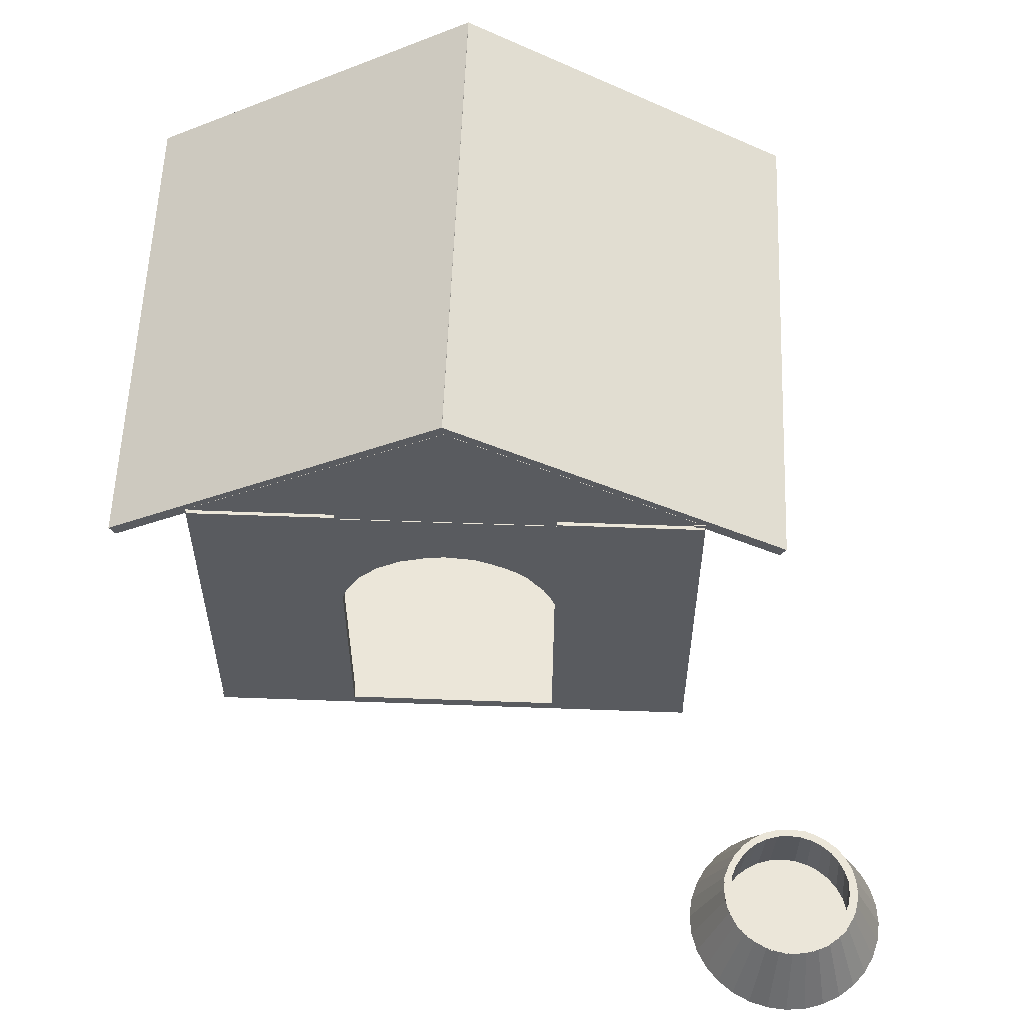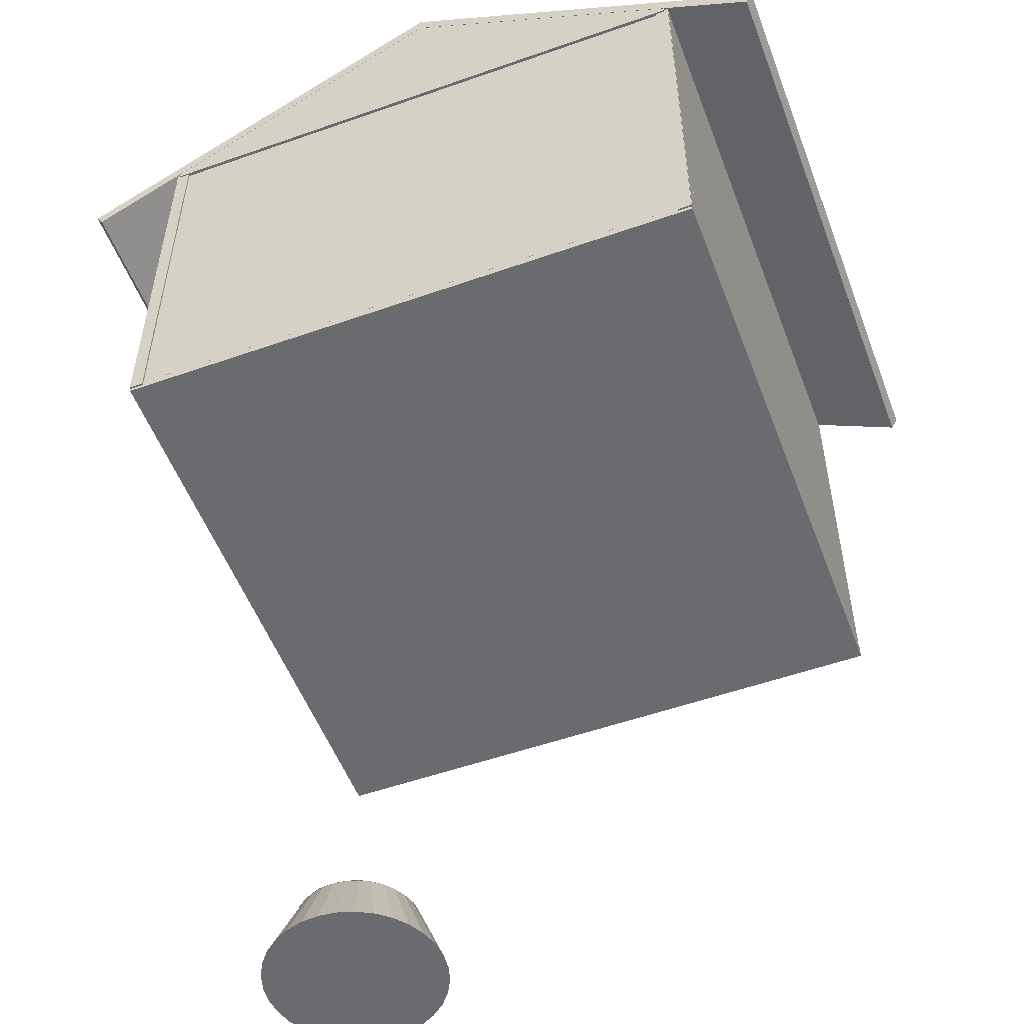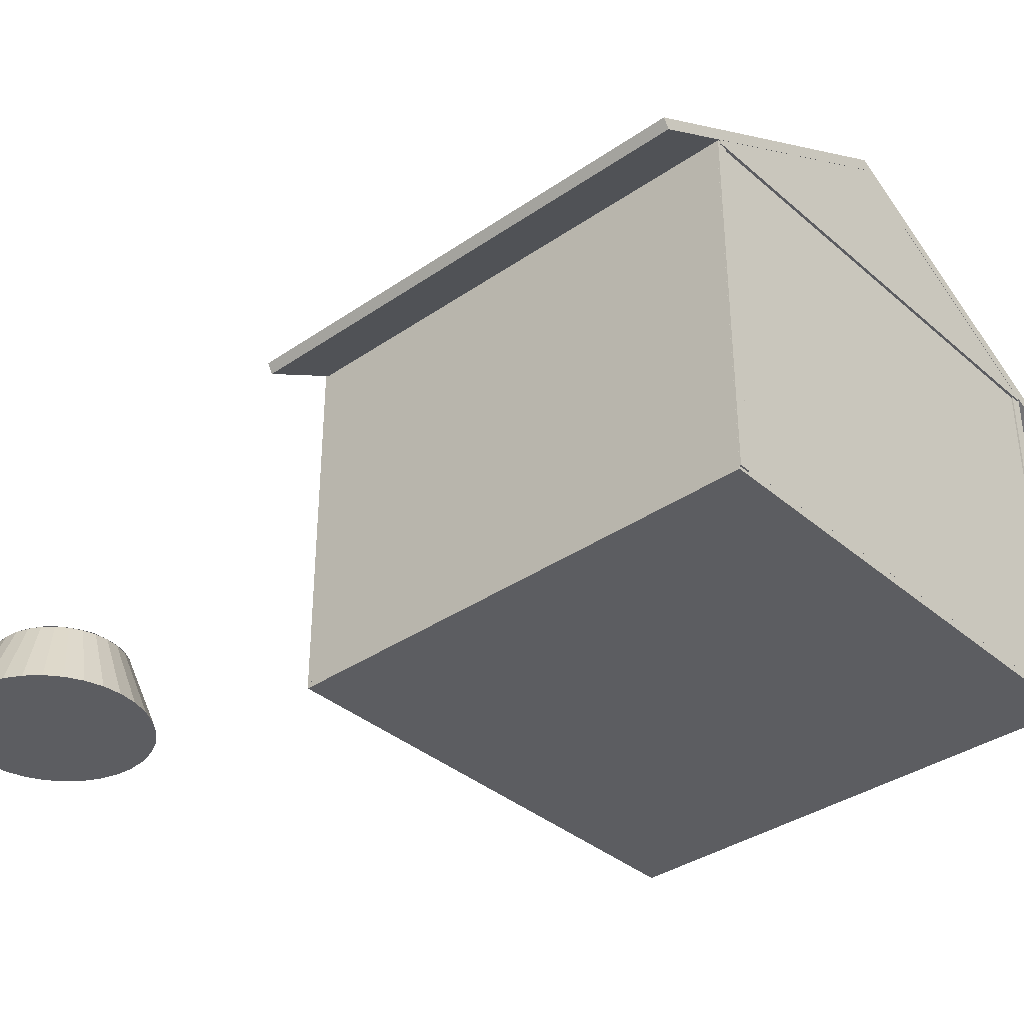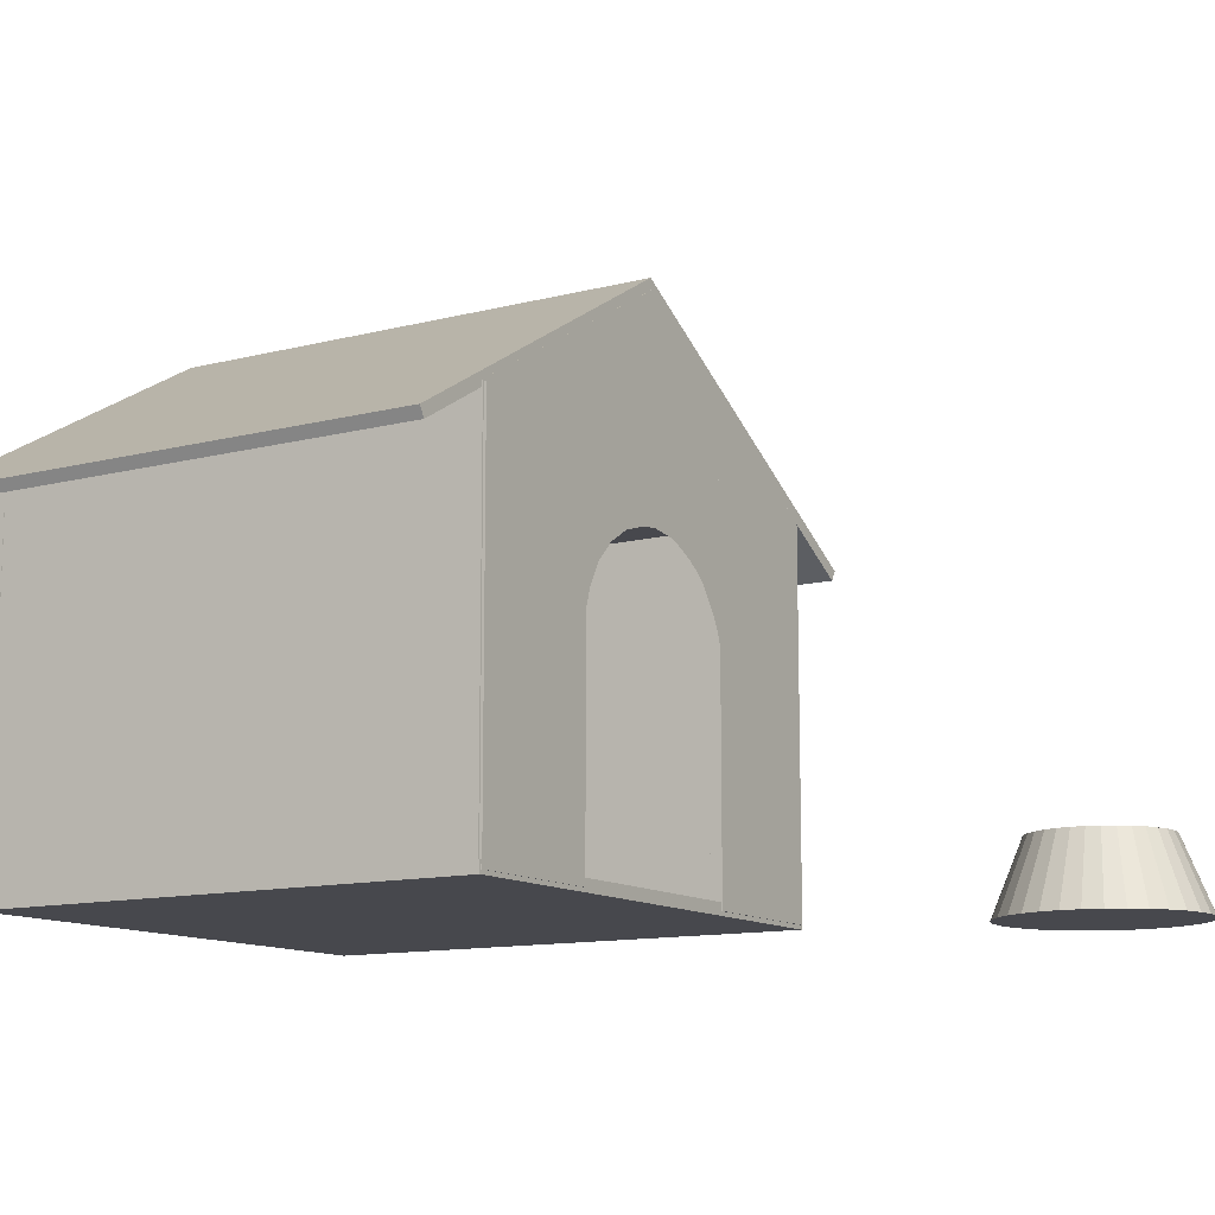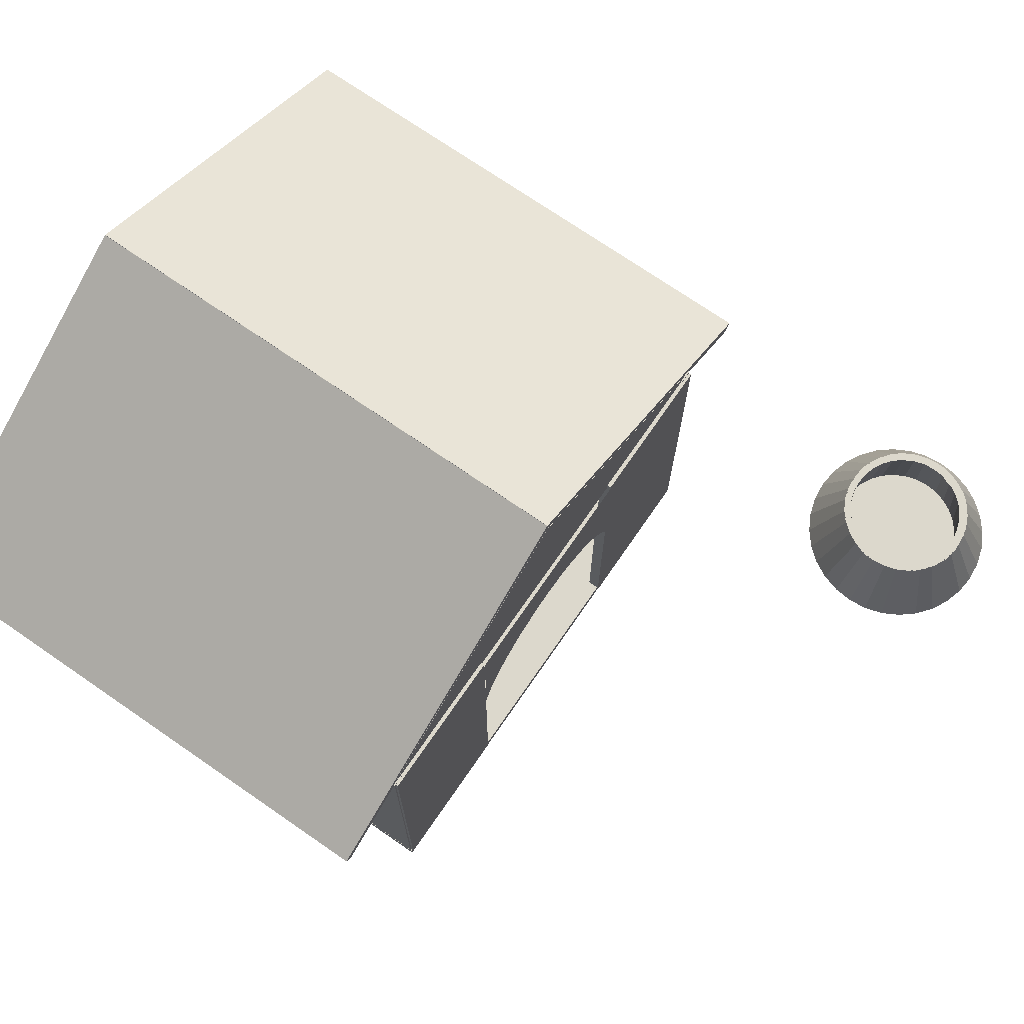
<metadata>
{"format":"obj","ext":"obj","renderer":"f3d","projection":"perspective","resolution":1024,"background":"white","views":[{"elev":57.5,"azim":-177.8,"up":"+Y"},{"elev":-53.4,"azim":20.6,"up":"+Y"},{"elev":-36.3,"azim":-48.1,"up":"+Y"},{"elev":-11.9,"azim":121.8,"up":"+Y"},{"elev":72.7,"azim":124.6,"up":"+Y"}]}
</metadata>
<code>
o Cube.027_Cube.028
v 268.9 0.1201 164.2
v 269.3 0.1201 164.2
v 268.9 12.64 164.2
v 269.3 12.64 164.2
v 268.9 0.1201 147.4
v 269.3 0.1201 147.4
v 268.9 12.64 147.4
v 269.3 12.64 147.4
v 269.2 12.38 164.2
v 269.2 12.71 164.2
v 260.8 12.38 164.2
v 260.8 17.42 164.2
v 269.2 12.38 147.4
v 269.2 12.71 147.4
v 260.8 12.38 147.4
v 260.8 17.42 147.4
v 252.6 12.38 147.4
v 252.6 12.71 147.4
v 260.9 12.38 147.4
v 260.9 17.42 147.4
v 252.6 12.38 164.2
v 252.6 12.71 164.2
v 260.9 12.38 164.2
v 260.9 17.42 164.2
v 264.5 12.57 147.3
v 264.5 7.574 147.3
v 257.3 12.57 147.3
v 257.3 7.574 147.3
v 264.3 8.195 147.3
v 263.9 8.949 147.3
v 263.2 9.6 147.3
v 262.4 10.08 147.3
v 261.6 10.33 147.3
v 260.9 10.44 147.3
v 260.5 10.39 147.3
v 259.9 10.32 147.3
v 259.4 10.11 147.3
v 259 9.875 147.3
v 258.6 9.61 147.3
v 258.2 9.329 147.3
v 258 8.934 147.3
v 257.7 8.542 147.3
v 257.5 8.103 147.3
v 271.8 11.02 164.2
v 272 11.35 164.2
v 260.7 17.42 164.2
v 260.9 17.75 164.2
v 271.8 11.02 147.4
v 272 11.35 147.4
v 260.7 17.42 147.4
v 260.9 17.75 147.4
v 250 11.02 147.4
v 249.8 11.35 147.4
v 261.1 17.42 147.4
v 260.9 17.75 147.4
v 250 11.02 164.2
v 249.8 11.35 164.2
v 261.1 17.42 164.2
v 260.9 17.75 164.2
v 269.3 0.006499 164.1
v 269.3 0.393 164.1
v 252.5 0.006499 164.1
v 252.5 0.393 164.1
v 269.3 0.006499 147.3
v 269.3 0.393 147.3
v 252.5 0.006499 147.3
v 252.5 0.393 147.3
v 257.3 12.62 147.7
v 257.3 12.62 147.3
v 252.5 12.62 147.7
v 252.5 12.62 147.3
v 257.3 0.1403 147.7
v 257.3 0.1403 147.3
v 252.5 0.1403 147.7
v 252.5 0.1403 147.3
v 269.2 12.62 147.7
v 269.2 12.62 147.3
v 264.5 12.62 147.7
v 264.5 12.62 147.3
v 269.2 0.1341 147.7
v 269.2 0.1341 147.3
v 264.5 0.1341 147.7
v 264.5 0.1341 147.3
v 269.3 0.1998 164.1
v 269.3 0.1998 147.3
v 252.5 0.1998 164.1
v 252.5 0.1998 147.3
v 252.5 0.1063 164.2
v 252.9 0.1063 164.2
v 252.5 12.72 164.2
v 252.9 12.72 164.2
v 252.5 0.1063 147.4
v 252.9 0.1063 147.4
v 252.5 12.72 147.4
v 252.9 12.72 147.4
v 269.3 12.38 164.1
v 269.3 12.38 163.8
v 252.5 12.38 164.1
v 252.5 12.38 163.8
v 269.3 0.2603 164.1
v 269.3 0.2603 163.8
v 252.5 0.2603 164.1
v 252.5 0.2603 163.8
v 249 2.63 137.3
v 249.4 2.63 137.4
v 249.8 2.63 137.5
v 250.2 2.63 137.7
v 250.4 2.63 138
v 250.7 2.63 138.2
v 250.8 2.63 138.6
v 251 2.63 138.9
v 251 2.63 139.3
v 251 2.63 139.8
v 250.8 2.63 140.1
v 250.7 2.63 140.4
v 250.4 2.63 140.7
v 250.1 2.63 141
v 249.8 2.63 141.2
v 249.4 2.63 141.3
v 249 2.63 141.3
v 248.6 2.63 141.3
v 248.2 2.63 141.2
v 247.9 2.63 141
v 247.6 2.63 140.7
v 247.3 2.63 140.4
v 247.1 2.63 140.1
v 247 2.63 139.7
v 247 2.63 139.3
v 247 2.63 138.9
v 247.1 2.63 138.7
v 247.2 2.63 138.4
v 247.4 2.63 138.1
v 247.7 2.63 137.8
v 248.1 2.63 137.5
v 248.5 2.63 137.4
v 248.8 2.63 137.3
v 251.2 2.63 138.9
v 246.8 2.63 138.9
v 251.2 2.63 139.3
v 251.2 2.63 139.7
v 251 2.63 140.2
v 250.8 2.63 140.6
v 250.5 2.63 141
v 250.2 2.63 141.2
v 249.8 2.63 141.4
v 249.5 2.63 141.5
v 249.2 2.63 141.6
v 248.8 2.63 141.6
v 248.4 2.63 141.5
v 248.1 2.63 141.4
v 247.7 2.63 141.2
v 247.4 2.63 141
v 247.1 2.63 140.6
v 246.9 2.63 140.2
v 246.8 2.63 139.9
v 246.7 2.63 139.5
v 246.7 2.63 139.1
v 251.2 2.63 139
v 246.8 2.63 138.6
v 247 2.63 138.3
v 247.2 2.63 137.9
v 247.4 2.63 137.7
v 247.8 2.63 137.4
v 248.3 2.63 137.2
v 248.7 2.63 137.1
v 249.2 2.63 137
v 249.7 2.63 137.1
v 250.1 2.63 137.3
v 250.4 2.63 137.6
v 250.8 2.63 137.9
v 251 2.63 138.3
v 251.1 2.63 138.6
v 249 2.638 137
v 249 0.1697 136
v 249.4 2.638 137.1
v 249.6 0.1697 136.1
v 249.8 2.638 137.2
v 250.2 0.1697 136.3
v 250.2 2.638 137.4
v 250.8 0.1697 136.6
v 250.6 2.638 137.7
v 251.3 0.1697 137
v 250.9 2.638 138.1
v 251.7 0.1697 137.5
v 251.1 2.638 138.4
v 252 0.1697 138.1
v 251.2 2.638 138.9
v 252.2 0.1697 138.7
v 251.2 2.638 139.3
v 252.2 0.1697 139.3
v 251.2 2.638 139.7
v 252.2 0.1697 139.9
v 251.1 2.638 140.2
v 252 0.1697 140.6
v 250.9 2.638 140.6
v 251.7 0.1697 141.1
v 250.6 2.638 140.9
v 251.3 0.1697 141.6
v 250.2 2.638 141.2
v 250.8 0.1697 142
v 249.8 2.638 141.4
v 250.2 0.1697 142.3
v 249.4 2.638 141.5
v 249.6 0.1697 142.5
v 249 2.638 141.6
v 249 0.1697 142.6
v 248.5 2.638 141.5
v 248.3 0.1697 142.5
v 248.1 2.638 141.4
v 247.7 0.1697 142.3
v 247.7 2.638 141.2
v 247.2 0.1697 142
v 247.4 2.638 140.9
v 246.7 0.1697 141.6
v 247.1 2.638 140.6
v 246.3 0.1697 141.1
v 246.9 2.638 140.2
v 246 0.1697 140.6
v 246.8 2.638 139.7
v 245.8 0.1697 139.9
v 246.7 2.638 139.3
v 245.7 0.1697 139.3
v 246.8 2.638 138.9
v 245.8 0.1697 138.7
v 246.9 2.638 138.4
v 246 0.1697 138.1
v 247.1 2.638 138.1
v 246.3 0.1697 137.5
v 247.4 2.638 137.7
v 246.7 0.1697 137
v 247.7 2.638 137.4
v 247.2 0.1697 136.6
v 248.1 2.638 137.2
v 247.7 0.1697 136.3
v 248.5 2.638 137.1
v 248.3 0.1697 136.1
v 249 2.629 137.3
v 249 0.2013 137.1
v 249.4 2.629 137.4
v 249.4 0.2013 137.1
v 249.8 2.629 137.5
v 249.8 0.2013 137.3
v 250.1 2.629 137.7
v 250.2 0.2013 137.5
v 250.4 2.629 137.9
v 250.6 0.2013 137.8
v 250.7 2.629 138.2
v 250.8 0.2013 138.1
v 250.9 2.629 138.6
v 251.1 0.2013 138.5
v 251 2.629 138.9
v 251.2 0.2013 138.9
v 251 2.629 139.3
v 251.2 0.2013 139.3
v 251 2.629 139.7
v 251.2 0.2013 139.8
v 250.9 2.629 140.1
v 251.1 0.2013 140.2
v 250.7 2.629 140.4
v 250.8 0.2013 140.6
v 250.4 2.629 140.8
v 250.6 0.2013 140.9
v 250.1 2.629 141
v 250.2 0.2013 141.2
v 249.8 2.629 141.2
v 249.8 0.2013 141.4
v 249.4 2.629 141.3
v 249.4 0.2013 141.5
v 249 2.629 141.3
v 249 0.2013 141.6
v 248.6 2.629 141.3
v 248.6 0.2013 141.5
v 248.2 2.629 141.2
v 248.1 0.2013 141.4
v 247.9 2.629 141
v 247.8 0.2013 141.2
v 247.6 2.629 140.8
v 247.4 0.2013 140.9
v 247.3 2.629 140.4
v 247.1 0.2013 140.6
v 247.1 2.629 140.1
v 246.9 0.2013 140.2
v 247 2.629 139.7
v 246.8 0.2013 139.8
v 247 2.629 139.3
v 246.8 0.2013 139.3
v 247 2.629 138.9
v 246.8 0.2013 138.9
v 247.1 2.629 138.6
v 246.9 0.2013 138.5
v 247.3 2.629 138.2
v 247.1 0.2013 138.1
v 247.6 2.629 137.9
v 247.4 0.2013 137.8
v 247.9 2.629 137.7
v 247.8 0.2013 137.5
v 248.2 2.629 137.5
v 248.1 0.2013 137.3
v 248.6 2.629 137.4
v 248.6 0.2013 137.1
g Cube.027_Cube.028_CasaSimpson
f 2 3 1
f 4 7 3
f 8 5 7
f 6 1 5
f 7 1 3
f 4 6 8
f 10 11 9
f 12 15 11
f 15 14 13
f 14 9 13
f 15 9 11
f 12 14 16
f 18 19 17
f 20 23 19
f 23 22 21
f 22 17 21
f 19 21 17
f 20 22 24
f 36 37 27
f 44 47 46
f 47 50 46
f 51 48 50
f 49 44 48
f 50 44 46
f 47 49 51
f 52 55 54
f 54 59 58
f 59 56 58
f 57 52 56
f 54 56 52
f 55 57 59
f 61 62 60
f 63 66 62
f 67 64 66
f 65 60 64
f 66 60 62
f 63 65 67
f 69 70 68
f 71 74 70
f 75 72 74
f 73 68 72
f 74 68 70
f 75 69 73
f 77 78 76
f 79 82 78
f 83 80 82
f 81 76 80
f 82 76 78
f 79 81 83
f 85 86 84
f 89 90 88
f 91 94 90
f 95 92 94
f 93 88 92
f 94 88 90
f 91 93 95
f 97 98 96
f 99 102 98
f 103 100 102
f 101 96 100
f 102 96 98
f 99 101 103
f 147 119 120
f 166 104 105
f 174 175 176
f 176 177 178
f 178 179 180
f 180 181 182
f 182 183 184
f 184 185 186
f 186 187 188
f 188 189 190
f 189 192 190
f 191 194 192
f 193 196 194
f 195 198 196
f 197 200 198
f 199 202 200
f 201 204 202
f 203 206 204
f 206 207 208
f 208 209 210
f 210 211 212
f 212 213 214
f 214 215 216
f 216 217 218
f 218 219 220
f 220 221 222
f 221 224 222
f 223 226 224
f 225 228 226
f 227 230 228
f 229 232 230
f 231 234 232
f 233 236 234
f 235 174 236
f 236 174 206
f 238 239 240
f 240 241 242
f 242 243 244
f 244 245 246
f 246 247 248
f 248 249 250
f 250 251 252
f 252 253 254
f 253 256 254
f 255 258 256
f 257 260 258
f 259 262 260
f 261 264 262
f 263 266 264
f 265 268 266
f 267 270 268
f 270 271 272
f 272 273 274
f 274 275 276
f 276 277 278
f 278 279 280
f 280 281 282
f 282 283 284
f 284 285 286
f 285 288 286
f 287 290 288
f 289 292 290
f 291 294 292
f 293 296 294
f 295 298 296
f 297 300 298
f 299 238 300
f 300 238 270
f 2 4 3
f 4 8 7
f 8 6 5
f 6 2 1
f 7 5 1
f 4 2 6
f 10 12 11
f 12 16 15
f 15 16 14
f 14 10 9
f 15 13 9
f 12 10 14
f 18 20 19
f 20 24 23
f 23 24 22
f 22 18 17
f 19 23 21
f 20 18 22
f 25 26 29
f 25 29 30
f 43 28 27
f 40 41 27
f 41 42 27
f 42 43 27
f 25 30 31
f 25 31 32
f 39 40 27
f 27 25 34
f 25 32 33
f 25 33 34
f 38 39 27
f 37 38 27
f 34 35 27
f 35 36 27
f 44 45 47
f 47 51 50
f 51 49 48
f 49 45 44
f 50 48 44
f 47 45 49
f 52 53 55
f 54 55 59
f 59 57 56
f 57 53 52
f 54 58 56
f 55 53 57
f 61 63 62
f 63 67 66
f 67 65 64
f 65 61 60
f 66 64 60
f 63 61 65
f 69 71 70
f 71 75 74
f 75 73 72
f 73 69 68
f 74 72 68
f 75 71 69
f 77 79 78
f 79 83 82
f 83 81 80
f 81 77 76
f 82 80 76
f 79 77 81
f 85 87 86
f 89 91 90
f 91 95 94
f 95 93 92
f 93 89 88
f 94 92 88
f 91 89 93
f 97 99 98
f 99 103 102
f 103 101 100
f 101 97 96
f 102 100 96
f 99 97 101
f 128 138 154
f 138 157 156
f 155 138 156
f 155 154 138
f 154 153 127
f 153 152 125
f 152 151 124
f 125 152 124
f 151 150 123
f 150 149 122
f 149 148 121
f 148 147 120
f 121 148 120
f 147 146 119
f 146 145 118
f 145 144 117
f 144 143 116
f 117 144 116
f 143 142 115
f 142 141 113
f 114 142 113
f 141 140 137
f 140 139 158
f 137 140 158
f 137 112 141
f 112 113 141
f 142 114 115
f 146 118 119
f 118 145 117
f 150 122 123
f 122 149 121
f 154 127 128
f 126 127 153
f 125 126 153
f 143 115 116
f 123 124 151
f 112 137 172
f 172 171 112
f 171 170 110
f 170 169 109
f 169 168 107
f 168 167 106
f 167 166 105
f 106 167 105
f 166 165 104
f 165 164 135
f 164 163 134
f 163 162 133
f 134 163 133
f 162 161 131
f 161 160 129
f 131 161 130
f 160 159 128
f 159 138 128
f 128 129 160
f 129 130 161
f 165 135 136
f 169 107 108
f 107 168 106
f 111 112 171
f 110 111 171
f 162 131 132
f 109 110 170
f 162 132 133
f 108 109 169
f 164 134 135
f 165 136 104
f 174 173 175
f 176 175 177
f 178 177 179
f 180 179 181
f 182 181 183
f 184 183 185
f 186 185 187
f 188 187 189
f 189 191 192
f 191 193 194
f 193 195 196
f 195 197 198
f 197 199 200
f 199 201 202
f 201 203 204
f 203 205 206
f 206 205 207
f 208 207 209
f 210 209 211
f 212 211 213
f 214 213 215
f 216 215 217
f 218 217 219
f 220 219 221
f 221 223 224
f 223 225 226
f 225 227 228
f 227 229 230
f 229 231 232
f 231 233 234
f 233 235 236
f 235 173 174
f 174 176 204
f 176 178 202
f 178 180 200
f 180 182 198
f 182 184 196
f 184 186 194
f 186 188 194
f 188 190 192
f 194 188 192
f 194 196 184
f 196 198 182
f 198 200 180
f 200 202 178
f 202 204 176
f 204 206 174
f 206 208 236
f 208 210 234
f 210 212 232
f 212 214 230
f 214 216 228
f 216 218 226
f 218 220 224
f 220 222 224
f 224 226 218
f 226 228 216
f 228 230 214
f 230 232 212
f 232 234 210
f 234 236 208
f 238 237 239
f 240 239 241
f 242 241 243
f 244 243 245
f 246 245 247
f 248 247 249
f 250 249 251
f 252 251 253
f 253 255 256
f 255 257 258
f 257 259 260
f 259 261 262
f 261 263 264
f 263 265 266
f 265 267 268
f 267 269 270
f 270 269 271
f 272 271 273
f 274 273 275
f 276 275 277
f 278 277 279
f 280 279 281
f 282 281 283
f 284 283 285
f 285 287 288
f 287 289 290
f 289 291 292
f 291 293 294
f 293 295 296
f 295 297 298
f 297 299 300
f 299 237 238
f 238 240 268
f 240 242 266
f 242 244 264
f 244 246 262
f 246 248 260
f 248 250 258
f 250 252 256
f 252 254 256
f 256 258 250
f 258 260 248
f 260 262 246
f 262 264 244
f 264 266 242
f 266 268 240
f 268 270 238
f 270 272 300
f 272 274 298
f 274 276 296
f 276 278 294
f 278 280 292
f 280 282 290
f 282 284 288
f 284 286 288
f 288 290 282
f 290 292 280
f 292 294 278
f 294 296 276
f 296 298 274
f 298 300 272

</code>
